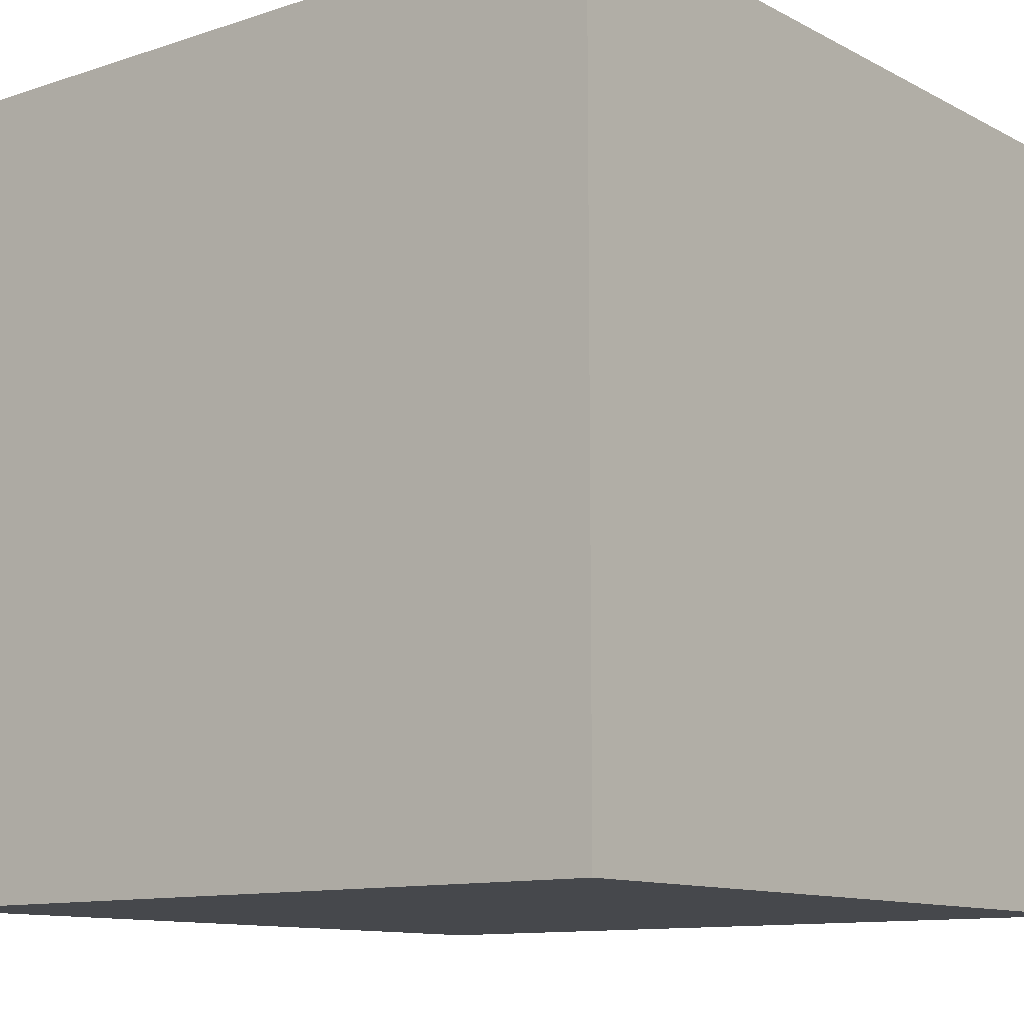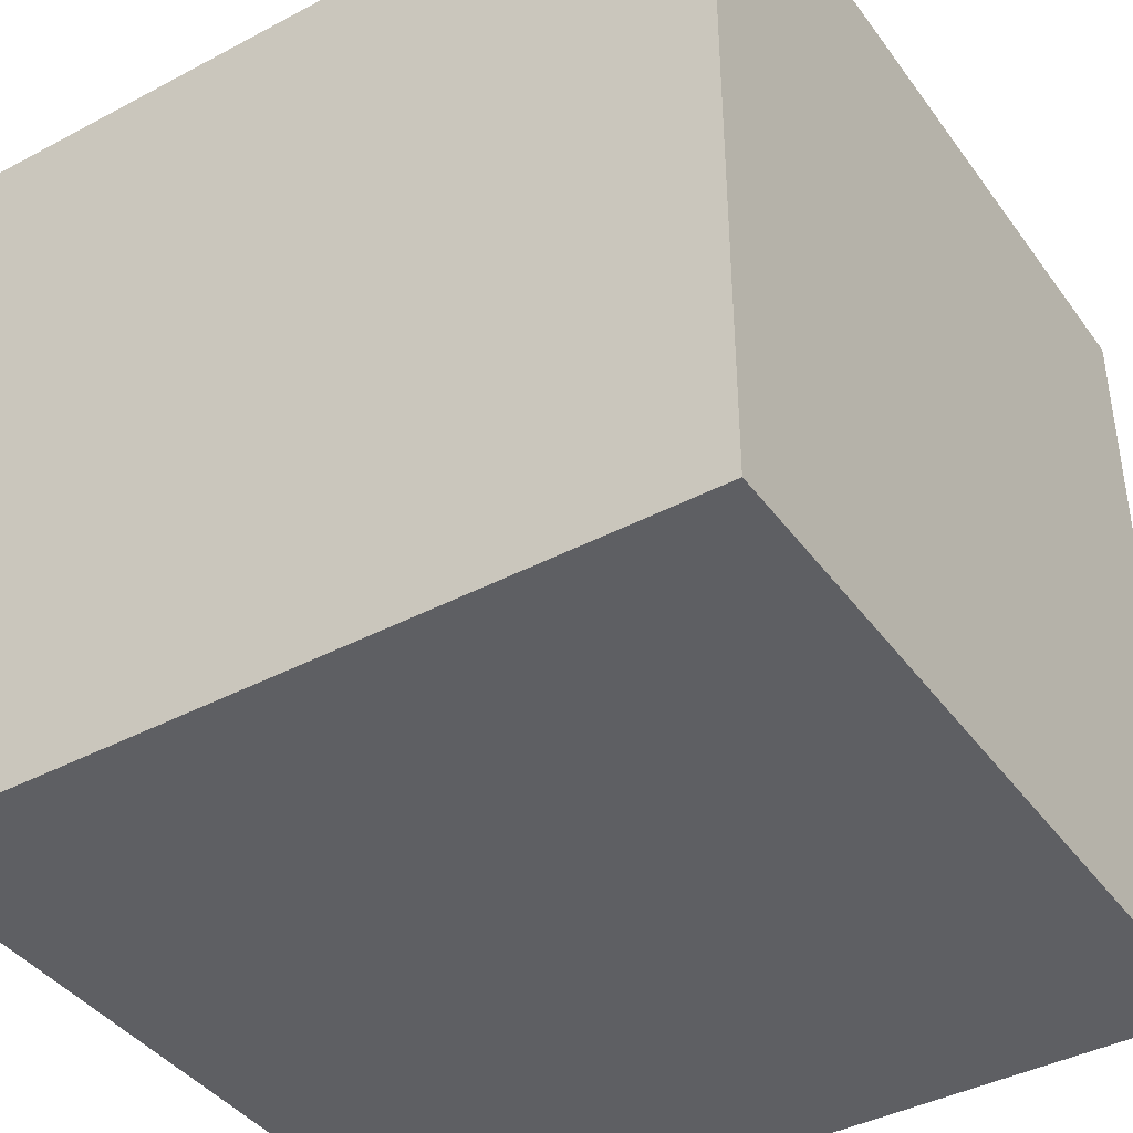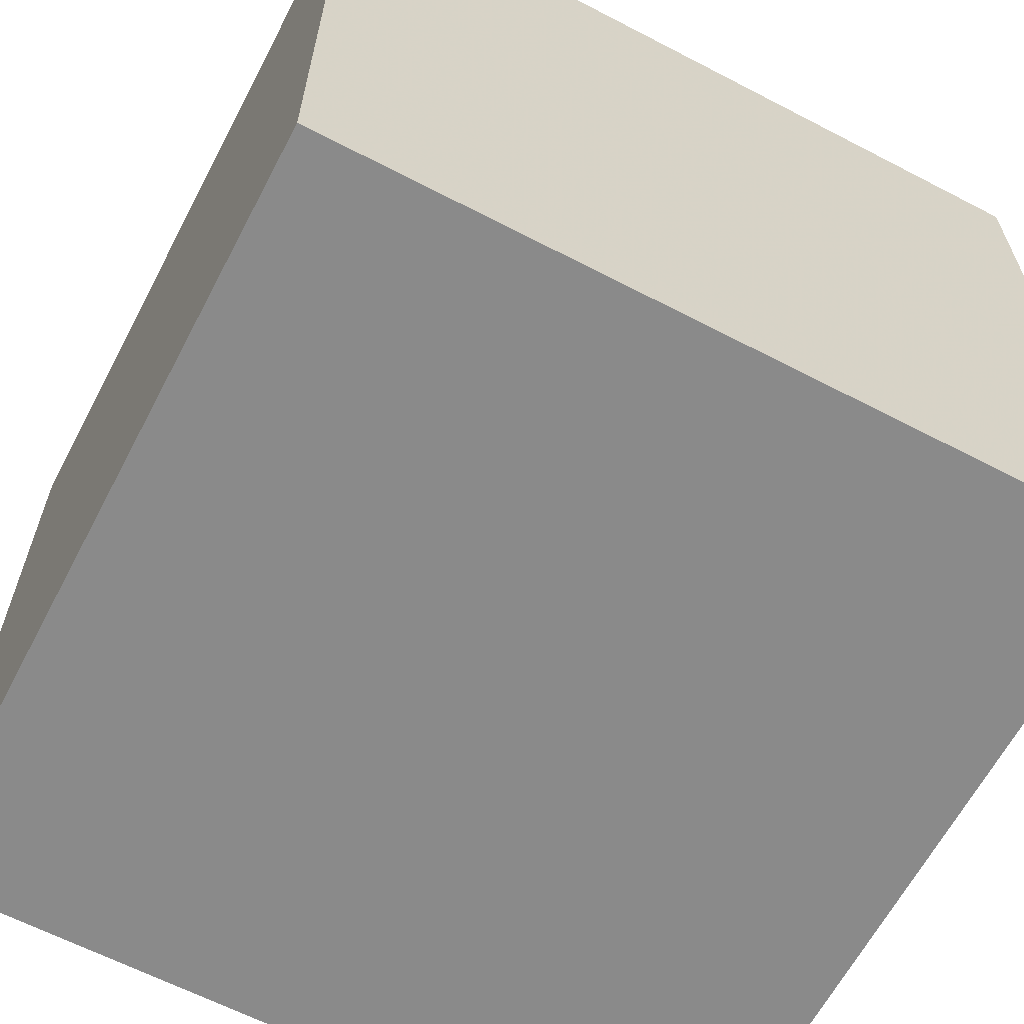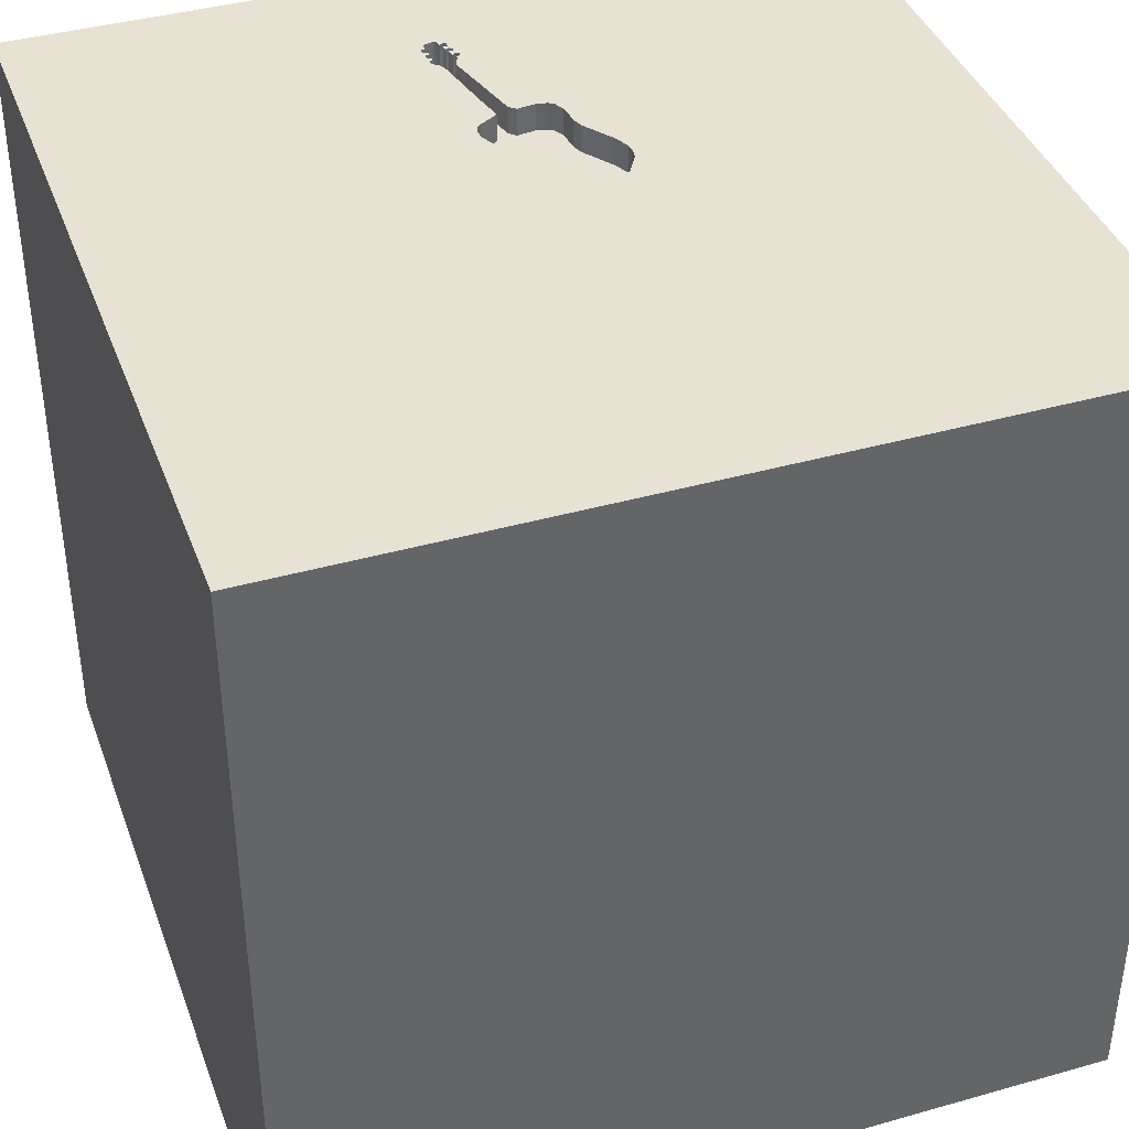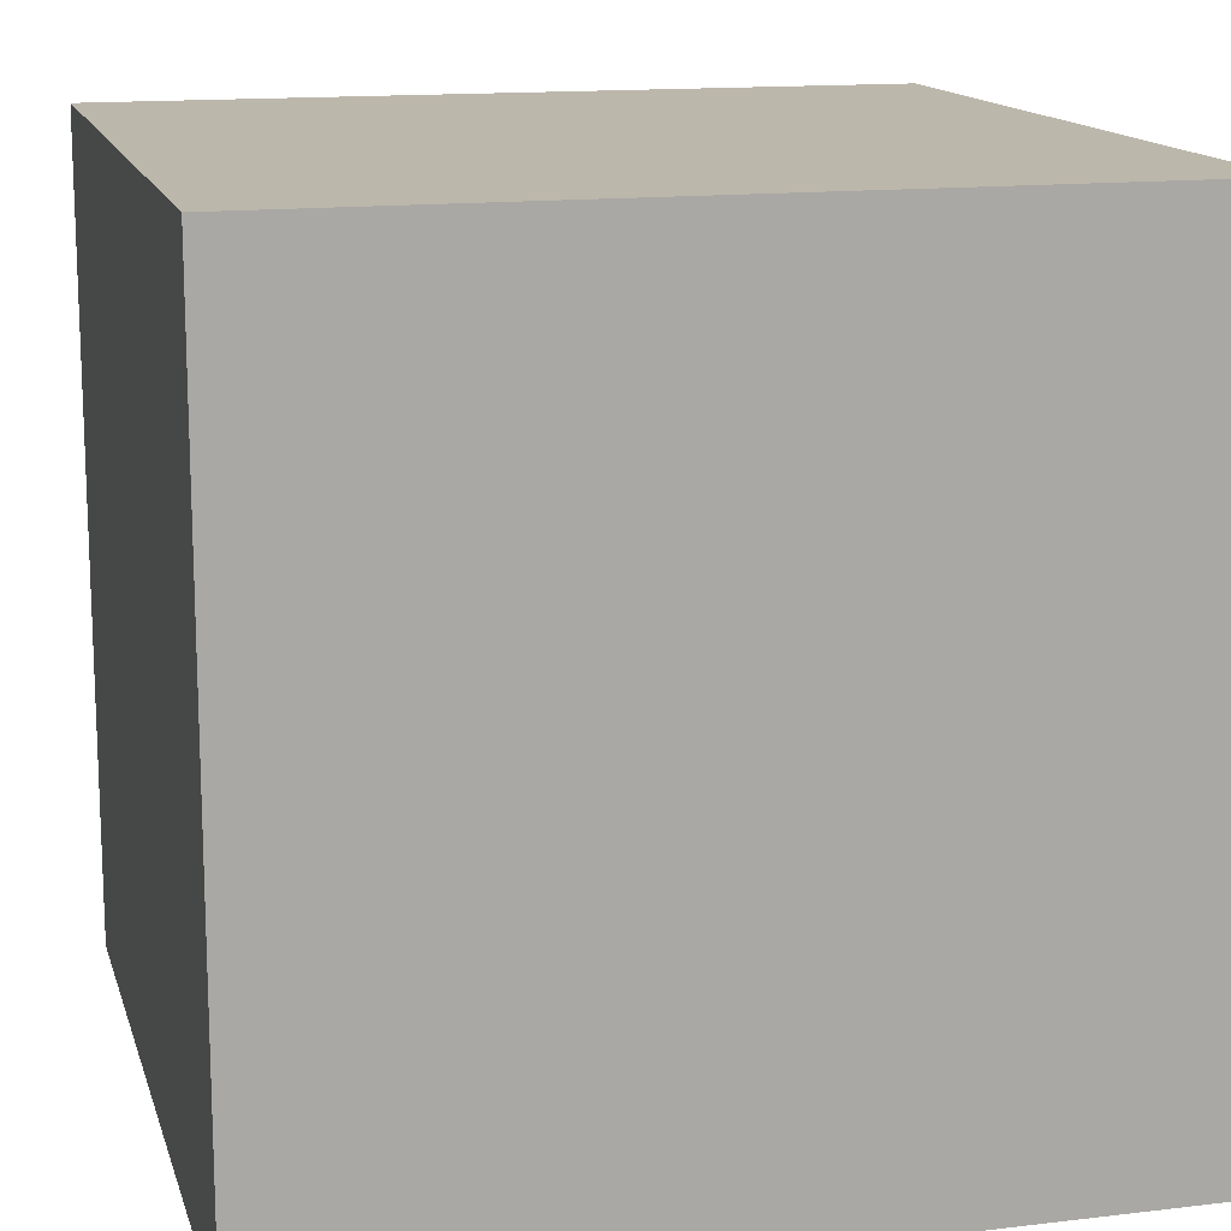
<metadata>
{"format":"obj","ext":"obj","renderer":"f3d","projection":"perspective","resolution":1024,"background":"white","views":[{"elev":-11.3,"azim":128.7,"up":"+Y"},{"elev":-41.0,"azim":122.8,"up":"+Y"},{"elev":-63.5,"azim":62.3,"up":"+Y"},{"elev":39.8,"azim":160.7,"up":"+Y"},{"elev":14.4,"azim":-14.6,"up":"+Z"}]}
</metadata>
<code>
o guitar_92
v 0.07342 1.5 0.8795
v 0.07342 1.4 0.8795
v 0.157 1.5 0.9653
v 0.09703 1.5 0.7292
v 0.1609 1.5 0.9863
v 0.1609 1.4 0.9863
v -0.1836 1.5 0.3614
v 0.104 1.5 0.3041
v 0.0922 1.5 0.9985
v 0.0738 1.5 0.9372
v -0.08931 1.5 0.5345
v 0.05898 1.5 0.9338
v 0.05898 1.4 0.9338
v 0.07163 1.5 0.6079
v -0.01359 1.5 -0.005461
v -0.2798 1.5 0.127
v -0.7943 0.2344 1.5
v -0.625 -1.5 0.4036
v -1.094 -1.5 -0.1823
v -0.6787 1.5 -0.262
v 0.05185 1.5 0.5134
v 0.07843 1.5 0.8571
v -0.2206 1.5 0.04213
v 0.06284 1.5 0.946
v 0.154 1.5 0.9112
v 0.1589 1.5 0.9352
v -0.1273 1.5 0.527
v -0.1273 1.4 0.527
v -0.1836 1.4 0.3614
v 0.07931 1.5 1.007
v 0.07931 1.4 1.007
v 0.06844 1.5 1.002
v 0.06844 1.4 1.002
v 0.1091 1.5 0.7735
v 0.1091 1.4 0.7735
v 0.1348 1.5 0.457
v 0.1629 1.5 0.9735
v 0.1629 1.4 0.9735
v 0.3255 -0.8008 1.5
v 0.6315 0.4427 1.5
v 0.4167 -0.1562 1.5
v 0.1823 1.094 1.5
v 0.4167 -1.5 -1.042
v 0.2865 -1.5 0.5729
v 0.4948 -1.5 -0.1953
v 0.4167 -1.5 1.211
v -0.1042 -1.5 -1.5
v 0.1042 -1.5 1.5
v 0.6014 1.5 0.08952
v 0.5111 1.5 1.224
v 0.1562 1.5 -1.5
v -0.05859 1.5 -1.224
v -0.1562 1.5 1.5
v 0.4167 1.5 0.7812
v 0.3125 1.5 0.9375
v 0.2523 -0.472 -1.5
v 0.4167 -1.25 1.5
v 0.06483 1.5 0.9289
v 0.06326 1.5 0.9069
v 0.06326 1.4 0.9069
v 0.07565 1.5 0.61
v 0.07565 1.4 0.61
v 0.0675 1.5 0.9714
v 0.1353 1.5 0.8734
v -0.2083 0.4427 1.5
v -0.05208 -0 1.5
v -0.5534 0.7357 -1.5
v 0 -0.4688 1.5
v 0 -1.5 -0
v -0.1823 -1.5 1.198
v -0.1823 -1.5 -0.599
v -0.1562 -1.5 -1.224
v -0.2083 1.5 1.198
v -0.1113 1.5 0.5301
v 0.1024 1.5 0.7608
v 0.1024 1.4 0.7608
v 0.05753 1.5 0.9611
v 0.05753 1.4 0.9611
v 0.09482 1.5 0.05168
v 0.1474 1.5 0.8797
v 0.08551 1.5 0.9859
v 0.1473 1.5 0.9899
v 0.1473 1.4 0.9899
v 0.07068 1.5 0.924
v 0.07068 1.4 0.924
v 0.1463 1.5 0.9506
v 0.05185 1.4 0.5134
v -0.2862 1.5 0.1579
v -0.2862 1.4 0.1579
v 1.003 0.6348 -1.5
v 1.25 0.2083 1.5
v 1.5 -1.5 1.5
v 1.042 -1.5 0.4167
v 1.094 -1.5 -0.1042
v 1.5 -1.5 -1.5
v -0.2033 1.5 0.02892
v -0.2033 1.4 0.02892
v 0.1153 1.5 0.08685
v 0.1153 1.4 0.08685
v 0.06689 1.5 0.8886
v -0.164 1.5 0.4747
v 0.1422 1.5 0.4378
v 0.1422 1.4 0.4378
v 0.08783 1.5 0.9804
v 0.08783 1.4 0.9804
v -0.02108 1.5 0.525
v -0.02108 1.4 0.525
v 0.142 1.5 0.9136
v -0.2601 1.5 0.2491
v 0.003106 1.5 0.5463
v 0.0408 1.5 0.008268
v 0.0408 1.4 0.008268
v 0.003106 1.4 0.5463
v 0.003499 1.5 -0.003468
v 0.003498 1.4 -0.003468
v 0.1586 1.5 0.9003
v 0.1586 1.4 0.9003
v 0.0985 1.5 1.023
v 0.0985 1.4 1.023
v -0.4687 -1.5 -0.07812
v -1.5 -1.5 1.5
v -0.4687 1.302 1.5
v -0.4427 -0.5469 1.5
v -0.4167 0.8854 1.5
v -1.5 -1.5 -1.5
v -1.5 -0.6901 0.5729
v -1.5 0.1823 0.4818
v -1.5 0.4427 -0.1562
v -1.5 0.2083 -0.5469
v -1.5 0.1562 -1.5
v -1.5 0.1302 1.5
v -1.5 0.02604 -1.094
v -1.5 0.02604 1.094
v -1.5 1.042 0.4167
v -1.5 1.198 0
v -1.5 1.5 1.5
v -1.5 1.12 -0.4427
v -1.5 1.5 -1.5
v -1.5 -0.4427 0.1562
v -1.5 -0.4687 -0.4167
v -1.5 -1.5 0.1302
v -1.5 0.6771 0.8333
v -1.5 1.5 -0.1302
v -1.5 -1.276 -0.05208
v -1.5 -1.146 -0.5729
v -1.5 -0.4167 -1.042
v -1.5 -0.3646 1.198
v 0.104 1.4 0.3041
v 0.1444 1.5 1.017
v 0.1225 1.5 0.8539
v -0.1204 1.5 4.4e-05
v 0.1474 1.4 0.8797
v 1.5 1.5 1.5
v 0.7292 -1.5 0.8333
v 0.06036 1.5 0.8977
v 0.06036 1.4 0.8977
v 0.07676 1.5 0.9497
v 0.07676 1.4 0.9497
v -0.1639 1.4 0.4747
v 0.1499 1.5 0.8866
v 0.125 1.5 0.3633
v 0.1243 1.5 0.1492
v 0.1243 1.4 0.1492
v 0.06972 1.5 0.9848
v 0.06972 1.4 0.9848
v 1.5 0.2938 -0.6201
v 1.5 -0.3678 1.047
v 1.5 -0.1302 -1.5
v 1.5 0.1562 1.5
v 1.5 -1.5 -0.1302
v 1.5 1.5 -1.5
v 1.5 1.5 0.1562
v 1.5 -1.063 -0.05534
v 0.0737 1.5 0.02946
v 0.1194 1.5 0.1008
v 0.08437 1.5 0.6738
v 0.08437 1.4 0.6738
v -1.276 -0.03906 1.5
v -1.263 -1.5 0.4948
v 0.0675 1.4 0.9714
v -0.1204 1.4 4.4e-05
v 0.1444 1.4 1.017
v 0.04692 1.5 0.9275
v 0.04692 1.4 0.9275
v 0.1589 1.4 0.9352
v 0.08493 1.5 0.9713
v 0.1348 1.4 0.457
v -0.2601 1.4 0.2491
v 0.06187 1.5 0.5613
v 0.09482 1.4 0.05168
v 0.1566 1.5 0.9493
v 0.1566 1.4 0.9493
v -0.2604 -1.211 1.5
v 0.1056 1.5 0.2666
v 0.1547 1.5 0.8881
v -0.1711 1.5 0.4011
v 0.04798 1.5 0.9117
v 0.04798 1.4 0.9117
v 0.08817 1.5 0.6773
v 0.1228 1.5 0.1127
v 0.1228 1.4 0.1127
v 0.1192 1.5 0.4733
v 0.1192 1.4 0.4733
v 0.1531 1.5 0.9255
v 0.1531 1.4 0.9255
v 0.1454 1.5 0.9649
v 0.1454 1.4 0.9649
v 0.8333 -0.1562 1.5
v -0.03069 1.5 -0.007453
v 0.06284 1.4 0.946
v 0.1056 1.4 0.2666
v 0.1442 1.5 0.927
v 0.1442 1.4 0.927
v 0.0737 1.4 0.02946
v 0.1098 1.5 0.7968
v 0.1098 1.4 0.7968
v 0.08817 1.4 0.6773
v 0.0922 1.4 0.9985
v 0.1082 1.5 1.026
v 0.142 1.4 0.9136
v -0.1711 1.4 0.4011
v 0.1463 1.4 0.9506
v 0.1435 1.5 0.9588
v -0.03069 1.4 -0.007453
v -0.08931 1.4 0.5345
v 0.09808 1.5 0.7353
v -0.2798 1.4 0.127
v 0.08551 1.4 0.9859
v 0.154 1.4 0.9112
v 0.07843 1.4 0.8571
v 0.1225 1.4 0.8539
v 0.1353 1.4 0.8734
v 0.157 1.4 0.9653
v 0.1385 1.5 0.4474
v 0.08204 1.5 0.9621
v 0.08204 1.4 0.9621
v -0.238 1.5 0.05533
v -0.238 1.4 0.05533
v -0.2836 1.5 0.196
v -0.2836 1.4 0.196
v 0.1451 1.5 0.8851
v 0.1451 1.4 0.8851
v 0.1419 1.5 0.403
v 0.1419 1.4 0.403
v 0.1435 1.4 0.9588
v 0.1082 1.4 1.026
v 0.1081 1.5 0.3236
v 0.1081 1.4 0.3236
v 0.1547 1.4 0.8881
v 0.07163 1.4 0.6079
v -0.1467 1.5 0.5123
v -0.1467 1.4 0.5123
f 141 179 121
f 48 193 121
f 131 147 121
f 121 144 141
f 121 178 131
f 126 144 121
f 121 70 48
f 131 133 147
f 193 123 121
f 147 126 121
f 141 19 179
f 19 18 179
f 18 121 179
f 70 46 48
f 131 136 133
f 48 57 193
f 121 17 178
f 133 126 147
f 139 144 126
f 144 125 141
f 121 18 70
f 123 17 121
f 133 127 126
f 144 145 125
f 125 19 141
f 193 68 123
f 178 136 131
f 18 44 70
f 92 57 48
f 57 39 193
f 39 68 193
f 19 120 18
f 46 92 48
f 178 17 136
f 127 139 126
f 139 145 144
f 70 44 46
f 136 142 133
f 139 140 145
f 123 66 17
f 142 127 133
f 18 69 44
f 92 39 57
f 68 66 123
f 125 120 19
f 120 69 18
f 140 125 145
f 44 154 46
f 66 65 17
f 127 128 139
f 154 92 46
f 39 41 68
f 17 124 136
f 125 71 120
f 41 66 68
f 65 124 17
f 142 134 127
f 139 129 140
f 140 146 125
f 71 69 120
f 128 129 139
f 69 45 44
f 44 93 154
f 93 92 154
f 39 208 41
f 136 134 142
f 134 128 127
f 129 146 140
f 92 208 39
f 41 65 66
f 45 93 44
f 41 40 65
f 124 122 136
f 134 135 128
f 129 132 146
f 71 45 69
f 122 53 136
f 125 72 71
f 45 94 93
f 208 40 41
f 92 91 208
f 65 42 124
f 124 42 122
f 71 43 45
f 173 167 92
f 40 42 65
f 136 143 134
f 135 137 128
f 128 137 129
f 146 130 125
f 47 72 125
f 72 43 71
f 73 136 53
f 143 135 134
f 132 130 146
f 56 47 125
f 93 170 92
f 167 169 92
f 169 91 92
f 91 40 208
f 42 53 122
f 20 143 136
f 137 138 129
f 129 138 132
f 67 125 130
f 67 56 125
f 43 95 45
f 95 94 45
f 94 170 93
f 173 92 170
f 40 153 42
f 50 73 53
f 136 11 74
f 136 74 27
f 20 136 196
f 20 196 7
f 88 16 20
f 20 109 239
f 20 239 88
f 136 27 251
f 101 196 136
f 136 251 101
f 109 20 7
f 20 16 237
f 237 23 96
f 96 151 20
f 20 237 96
f 166 167 173
f 24 157 10
f 136 73 63
f 24 10 136
f 77 24 136
f 136 63 77
f 22 11 136
f 110 106 11
f 114 49 20
f 20 151 209
f 15 114 20
f 20 209 15
f 143 137 135
f 138 130 132
f 91 153 40
f 235 63 73
f 73 50 118
f 118 9 30
f 81 104 186
f 73 118 30
f 81 186 235
f 73 30 32
f 164 81 235
f 164 235 73
f 73 32 164
f 10 84 58
f 10 58 12
f 197 59 155
f 136 10 12
f 136 12 183
f 197 155 100
f 197 100 1
f 136 183 197
f 1 22 136
f 136 197 1
f 110 11 22
f 49 114 111
f 174 79 49
f 49 111 174
f 47 43 72
f 219 118 50
f 55 26 191
f 55 191 86
f 149 219 50
f 149 50 55
f 5 82 149
f 55 86 223
f 223 206 3
f 55 223 3
f 5 149 55
f 55 3 37
f 37 5 55
f 49 79 98
f 153 53 42
f 26 55 54
f 108 212 204
f 204 26 54
f 54 195 116
f 25 108 204
f 204 54 116
f 116 25 204
f 98 175 49
f 95 170 94
f 54 55 50
f 195 54 226
f 226 75 34
f 150 64 80
f 34 215 150
f 195 226 34
f 80 241 160
f 160 195 34
f 34 150 80
f 34 80 160
f 49 175 200
f 49 200 162
f 162 194 8
f 49 162 8
f 169 153 91
f 50 53 153
f 49 226 54
f 143 138 137
f 47 95 43
f 153 169 167
f 49 202 226
f 49 8 247
f 36 202 49
f 247 161 243
f 234 36 49
f 49 247 243
f 102 234 49
f 49 243 102
f 20 138 143
f 90 56 67
f 166 153 167
f 49 54 50
f 202 189 14
f 4 226 202
f 199 4 202
f 61 176 199
f 202 14 61
f 202 61 199
f 52 20 49
f 138 67 130
f 56 95 47
f 173 170 95
f 202 21 189
f 171 52 49
f 52 138 20
f 166 173 95
f 51 52 171
f 51 90 67
f 172 153 166
f 172 49 50
f 51 138 52
f 51 67 138
f 171 90 51
f 168 56 90
f 171 172 166
f 172 50 153
f 171 49 172
f 171 168 90
f 168 95 56
f 168 166 95
f 171 166 168
f 83 246 182
f 83 218 246
f 149 82 83
f 83 182 149
f 219 149 182
f 182 246 219
f 218 83 105
f 119 246 218
f 82 5 83
f 218 105 228
f 207 105 83
f 246 119 118
f 118 219 246
f 9 118 119
f 119 218 9
f 6 83 5
f 228 31 218
f 228 105 81
f 105 207 245
f 83 38 207
f 6 38 83
f 5 37 6
f 33 31 228
f 30 9 218
f 218 31 30
f 104 81 105
f 105 245 236
f 245 207 223
f 207 38 233
f 38 6 37
f 31 33 30
f 33 228 165
f 186 104 105
f 105 236 186
f 81 164 165
f 165 228 81
f 245 222 236
f 206 223 207
f 3 206 207
f 207 233 3
f 233 38 3
f 37 3 38
f 32 30 33
f 33 165 32
f 235 186 236
f 164 32 165
f 223 86 222
f 222 245 223
f 222 158 236
f 236 180 63
f 63 235 236
f 222 213 158
f 180 236 158
f 86 191 192
f 192 222 86
f 213 222 185
f 158 213 85
f 180 158 78
f 77 63 180
f 180 78 77
f 185 222 192
f 191 26 192
f 185 205 213
f 158 85 10
f 10 157 158
f 220 85 213
f 210 78 158
f 185 192 26
f 26 204 205
f 205 185 26
f 204 212 213
f 213 205 204
f 84 10 85
f 157 24 158
f 85 220 2
f 220 213 108
f 78 210 77
f 210 158 24
f 212 108 213
f 58 84 85
f 85 13 58
f 60 85 2
f 232 2 220
f 108 25 220
f 24 77 210
f 12 58 13
f 85 184 13
f 198 85 60
f 2 156 60
f 232 231 2
f 242 232 220
f 229 220 25
f 183 12 13
f 13 184 183
f 85 198 184
f 198 60 197
f 100 155 156
f 156 2 100
f 155 59 60
f 60 156 155
f 231 232 150
f 231 230 2
f 242 152 232
f 220 117 242
f 117 220 229
f 184 198 183
f 59 197 60
f 197 183 198
f 1 100 2
f 64 150 232
f 150 215 231
f 216 230 231
f 2 230 1
f 152 242 80
f 232 152 64
f 117 249 242
f 25 116 117
f 117 229 25
f 216 231 215
f 216 76 230
f 22 1 230
f 241 80 242
f 80 64 152
f 116 195 249
f 249 117 116
f 160 241 242
f 242 249 160
f 76 216 35
f 177 230 76
f 230 113 22
f 195 160 249
f 215 34 35
f 35 216 215
f 76 35 75
f 177 113 230
f 217 177 76
f 110 22 113
f 34 75 35
f 76 75 226
f 4 199 76
f 76 226 4
f 113 177 250
f 199 176 177
f 177 217 199
f 217 76 199
f 113 107 110
f 87 113 250
f 62 250 177
f 106 110 107
f 107 113 87
f 87 250 189
f 189 21 87
f 250 62 14
f 176 61 62
f 62 177 176
f 11 106 107
f 107 225 11
f 248 107 87
f 250 14 189
f 21 202 87
f 61 14 62
f 107 159 225
f 107 248 221
f 244 248 87
f 203 87 202
f 225 28 74
f 74 11 225
f 159 107 221
f 159 28 225
f 248 148 221
f 161 247 248
f 248 244 161
f 203 244 87
f 202 36 203
f 28 27 74
f 159 221 101
f 28 159 252
f 148 248 8
f 29 221 148
f 243 161 244
f 247 8 248
f 103 244 203
f 187 203 36
f 28 252 27
f 196 101 221
f 101 251 252
f 252 159 101
f 221 29 196
f 211 29 148
f 102 243 244
f 244 103 102
f 203 187 103
f 36 234 187
f 251 27 252
f 8 194 211
f 211 148 8
f 7 196 29
f 29 211 188
f 234 102 103
f 103 187 234
f 29 188 7
f 211 181 188
f 194 162 163
f 163 211 194
f 109 7 188
f 181 211 163
f 188 181 97
f 188 240 109
f 224 181 163
f 97 238 188
f 151 96 97
f 97 181 151
f 162 200 201
f 201 163 162
f 239 109 240
f 240 188 227
f 181 224 209
f 209 151 181
f 163 115 224
f 23 237 238
f 238 97 23
f 238 227 188
f 96 23 97
f 201 99 163
f 201 200 175
f 88 239 240
f 240 89 88
f 240 227 89
f 112 115 163
f 15 209 224
f 224 115 15
f 237 16 238
f 227 238 16
f 99 201 175
f 175 98 99
f 99 190 163
f 89 227 88
f 115 112 114
f 112 163 214
f 114 15 115
f 16 88 227
f 98 79 99
f 190 99 79
f 163 190 214
f 111 114 112
f 174 111 112
f 112 214 174
f 79 174 214
f 214 190 79

</code>
